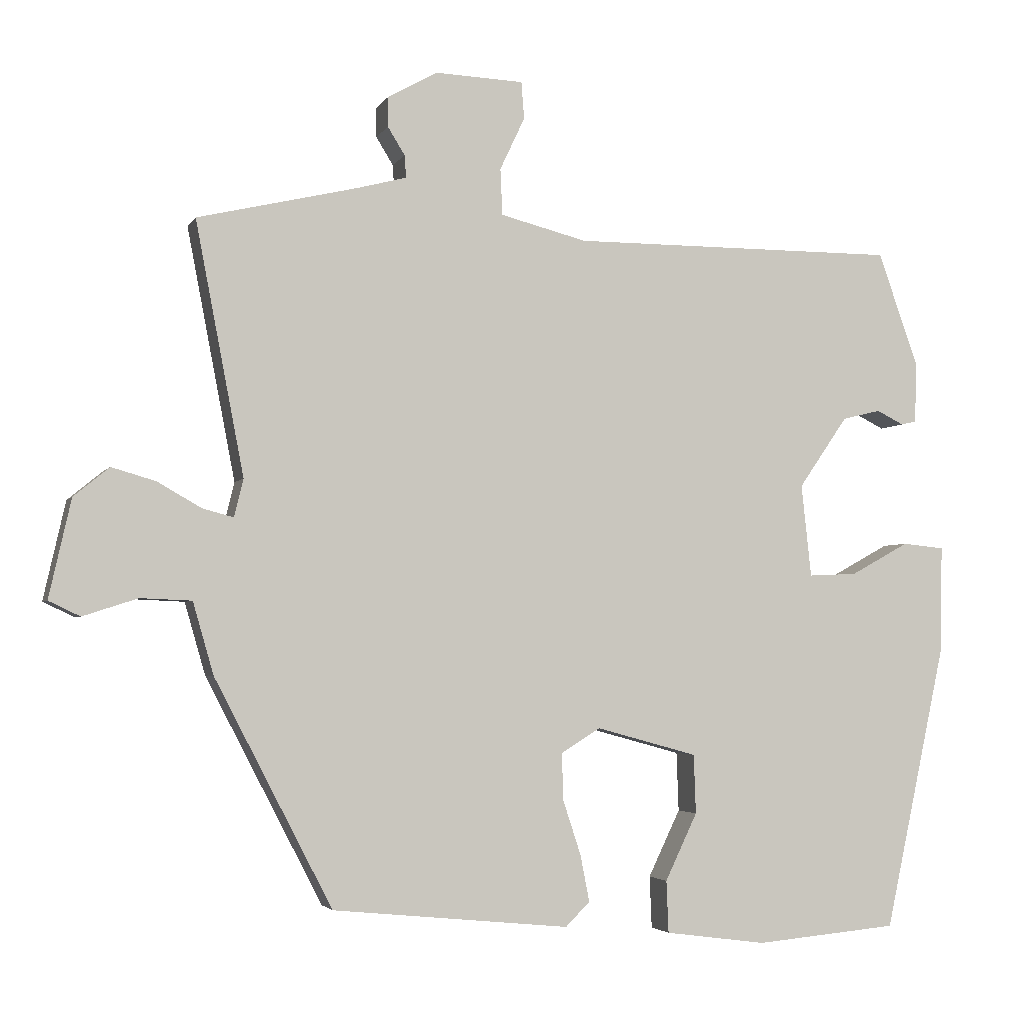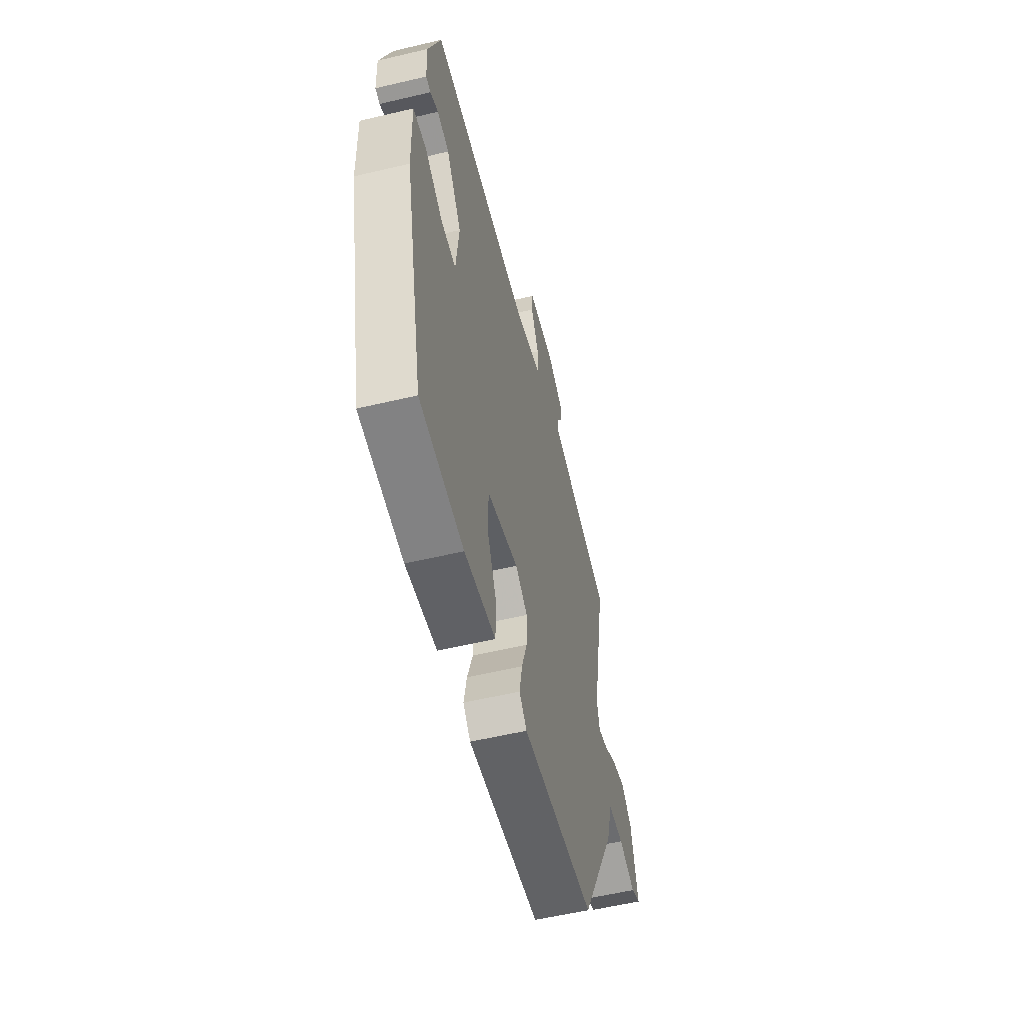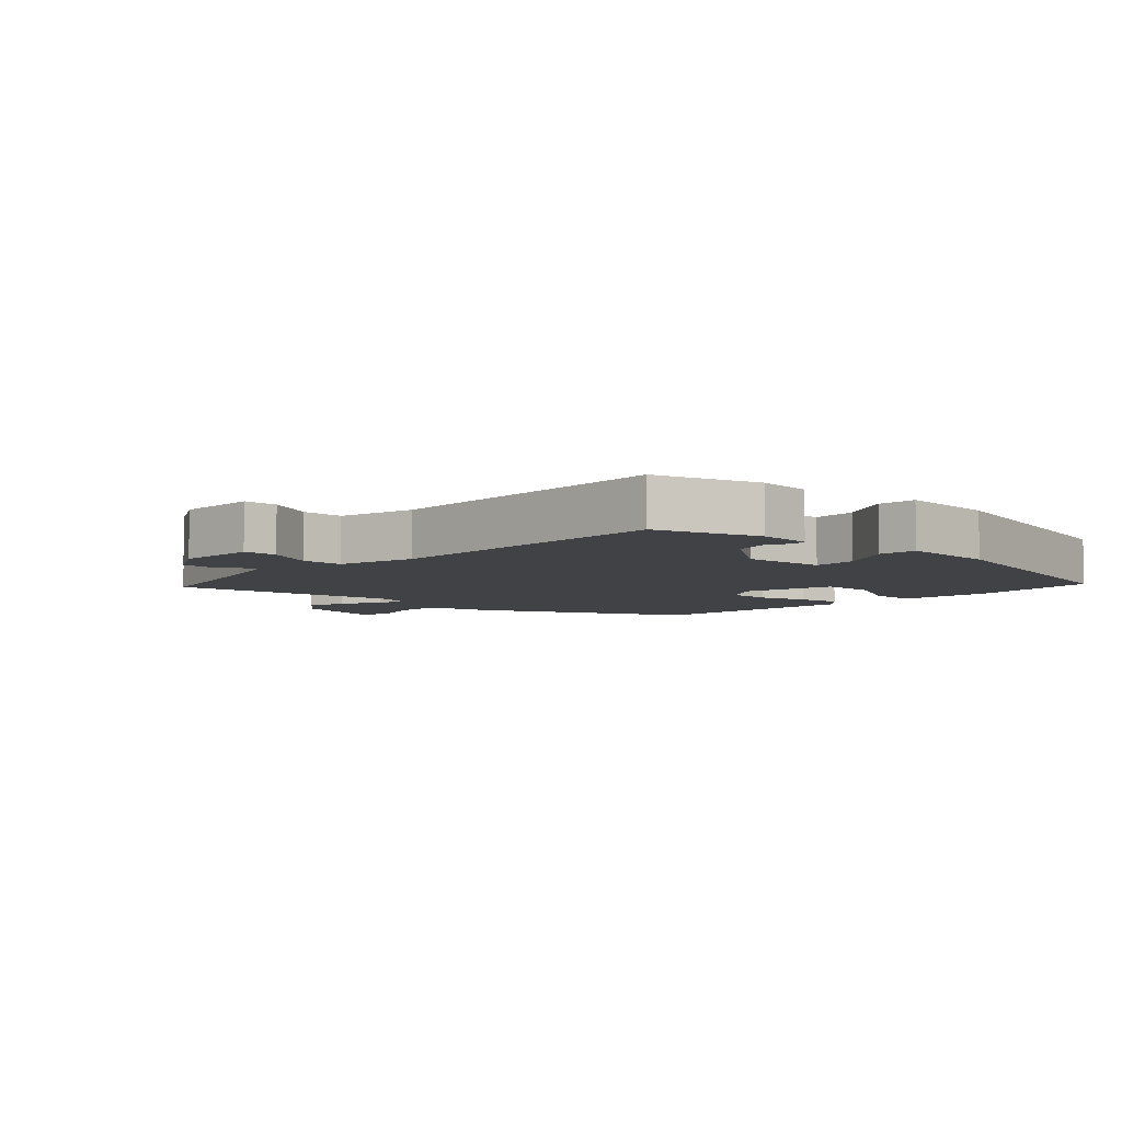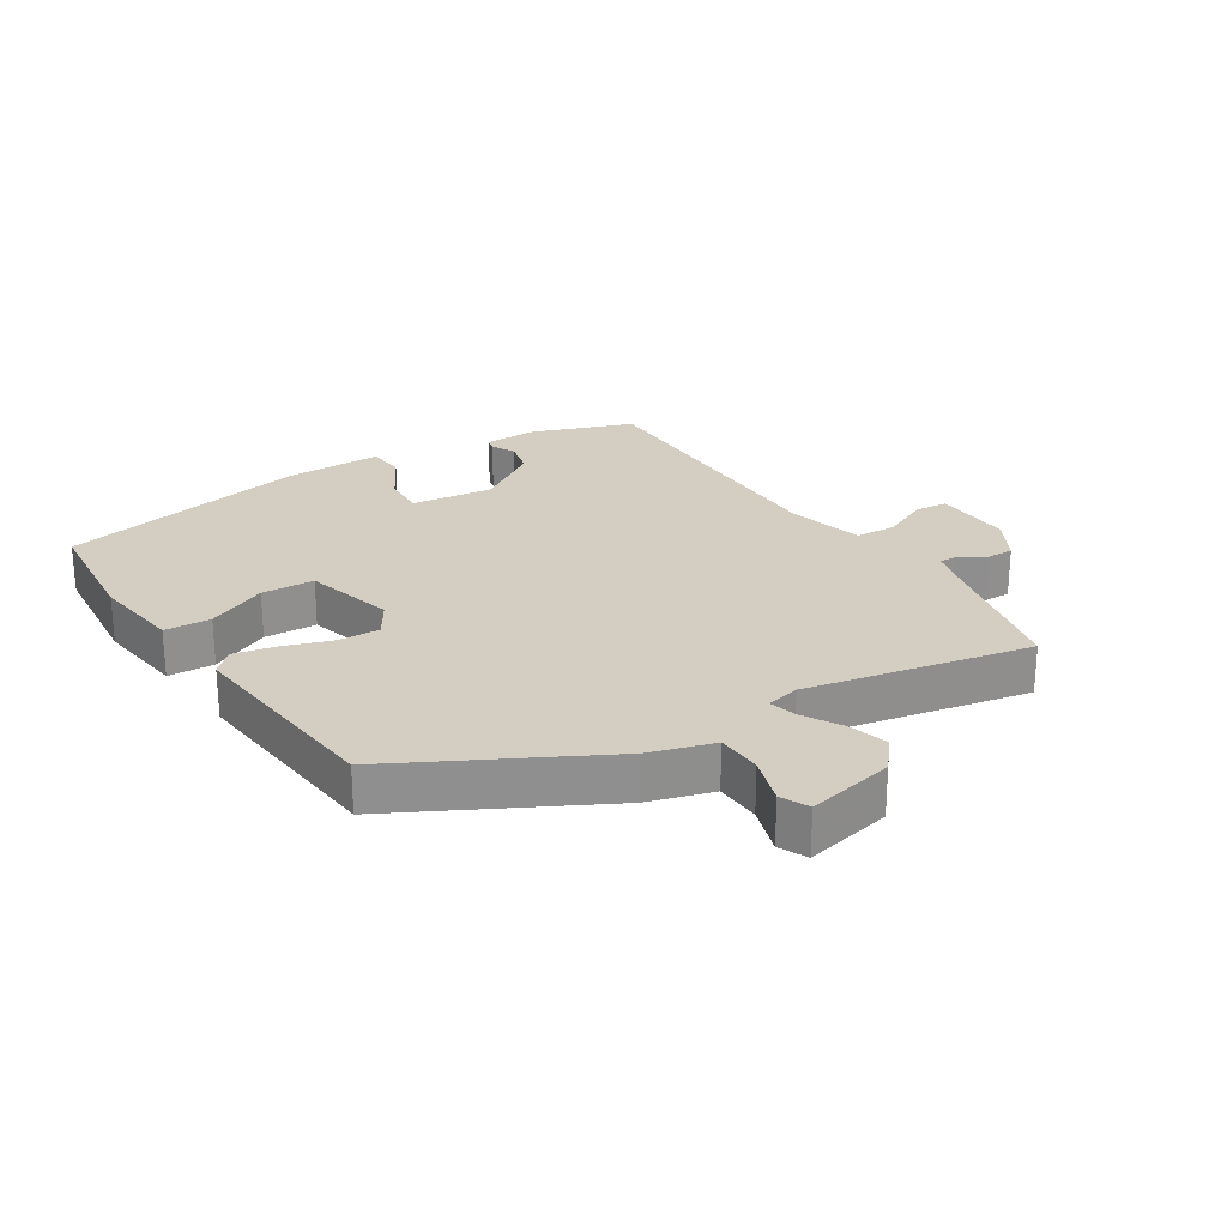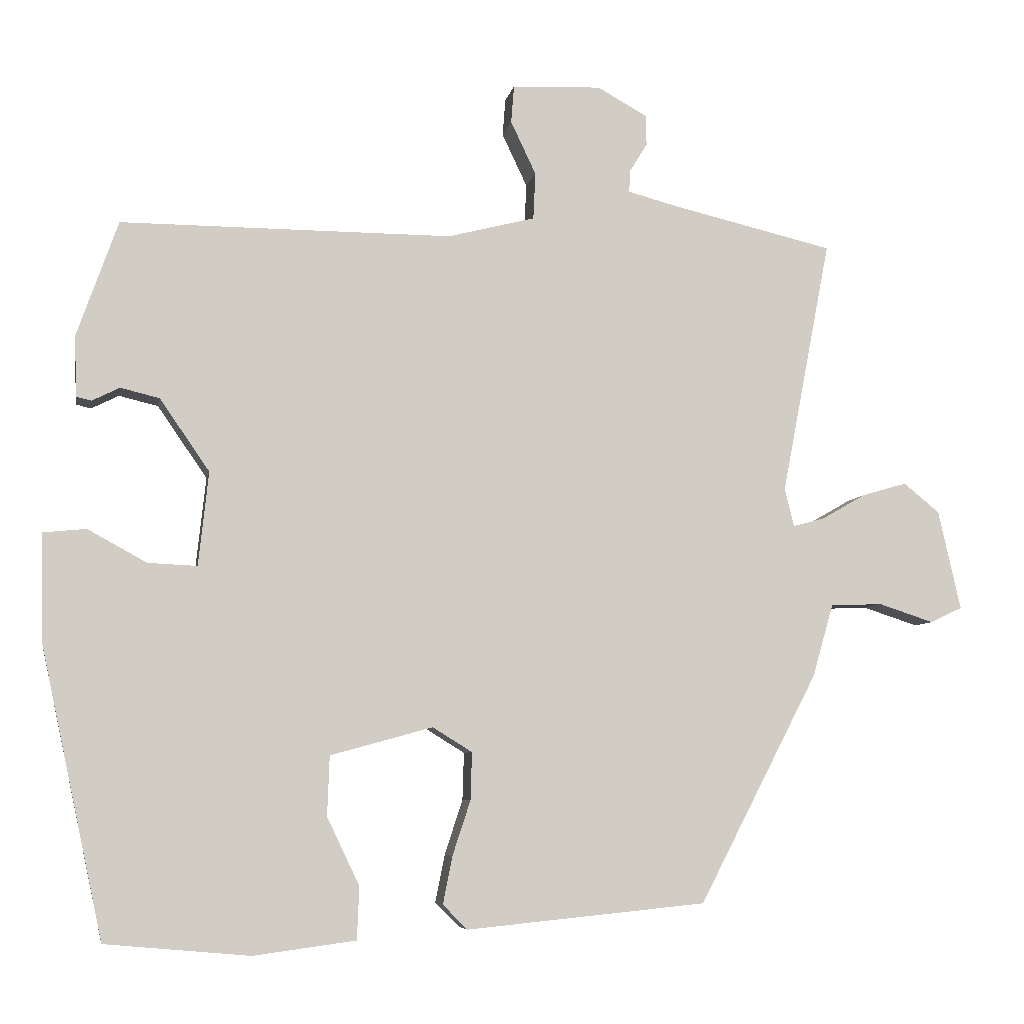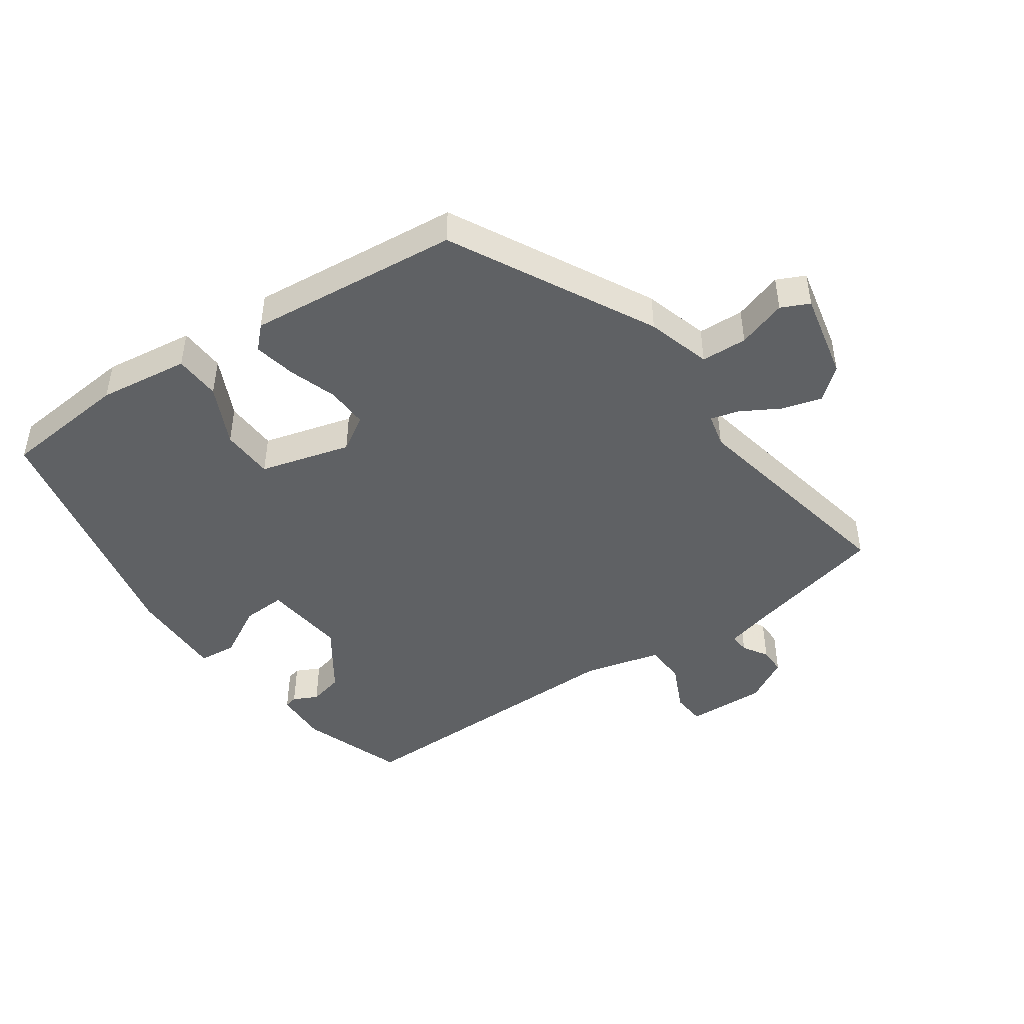
<metadata>
{"format":"obj","ext":"obj","renderer":"f3d","projection":"perspective","resolution":1024,"background":"white","views":[{"elev":-3.3,"azim":-16.6,"up":"+Z"},{"elev":-56.0,"azim":104.0,"up":"+Z"},{"elev":-6.4,"azim":46.0,"up":"+Y"},{"elev":25.0,"azim":-122.2,"up":"+Y"},{"elev":-6.5,"azim":169.7,"up":"+Z"},{"elev":-45.8,"azim":-145.0,"up":"+Y"}]}
</metadata>
<code>
v 0.462 0.07 -0.511
v 0.262 0.07 -0.529
v 0.12 0.07 -0.51
v 0.117 0.07 -0.437
v 0.162 0.07 -0.343
v 0.159 0.07 -0.26
v 0.017 0.07 -0.221
v -0.038 0.07 -0.255
v -0.036 0.07 -0.321
v -0.011 0.07 -0.397
v 0.002 0.07 -0.463
v -0.032 0.07 -0.497
v -0.365 0.07 -0.464
v -0.53 0.07 -0.146
v -0.559 0.07 -0.045
v -0.631 0.07 -0.042
v -0.708 0.07 -0.067
v -0.752 0.07 -0.046
v -0.721 0.07 0.092
v -0.671 0.07 0.133
v -0.609 0.07 0.115
v -0.548 0.07 0.08
v -0.504 0.07 0.068
v -0.491 0.07 0.121
v -0.559 0.07 0.475
v -0.333 0.07 0.528
v -0.265 0.07 0.546
v -0.267 0.07 0.577
v -0.291 0.07 0.616
v -0.291 0.07 0.658
v -0.221 0.07 0.697
v -0.097 0.07 0.692
v -0.093 0.07 0.64
v -0.128 0.07 0.566
v -0.125 0.07 0.501
v -0.004 0.07 0.47
v 0.456 0.07 0.471
v 0.513 0.07 0.31
v 0.51 0.07 0.226
v 0.489 0.07 0.221
v 0.451 0.07 0.24
v 0.397 0.07 0.227
v 0.328 0.07 0.127
v 0.342 0.07 -0.003
v 0.41 0.07 0
v 0.492 0.07 0.045
v 0.551 0.07 0.039
v 0.548 0.07 -0.112
v 0.462 0 -0.511
v 0.262 0 -0.529
v 0.12 0 -0.51
v 0.117 0 -0.437
v 0.162 0 -0.343
v 0.159 0 -0.26
v 0.017 0 -0.221
v -0.038 0 -0.255
v -0.036 0 -0.321
v -0.011 0 -0.397
v 0.002 0 -0.463
v -0.032 0 -0.497
v -0.365 0 -0.464
v -0.53 0 -0.146
v -0.559 0 -0.045
v -0.631 0 -0.042
v -0.708 0 -0.067
v -0.752 0 -0.046
v -0.721 0 0.092
v -0.671 0 0.133
v -0.609 0 0.115
v -0.548 0 0.08
v -0.504 0 0.068
v -0.491 0 0.121
v -0.559 0 0.475
v -0.333 0 0.528
v -0.265 0 0.546
v -0.267 0 0.577
v -0.291 0 0.616
v -0.291 0 0.658
v -0.221 0 0.697
v -0.097 0 0.692
v -0.093 0 0.64
v -0.128 0 0.566
v -0.125 0 0.501
v -0.004 0 0.47
v 0.456 0 0.471
v 0.513 0 0.31
v 0.51 0 0.226
v 0.489 0 0.221
v 0.451 0 0.24
v 0.397 0 0.227
v 0.328 0 0.127
v 0.342 0 -0.003
v 0.41 0 0
v 0.492 0 0.045
v 0.551 0 0.039
v 0.548 0 -0.112
f 3 4 5
f 2 3 5
f 1 2 5
f 48 1 5
f 47 48 5
f 46 47 5
f 45 46 5
f 44 45 5 6
f 43 44 6 7
f 42 43 7 8
f 39 40 41
f 38 39 41
f 37 38 41
f 36 37 41
f 35 36 41 42
f 32 33 34
f 31 32 34
f 30 31 34
f 29 30 34
f 28 29 34
f 27 28 34 35
f 35 42 8
f 27 35 8
f 26 27 8
f 20 21 22
f 19 20 22
f 18 19 22
f 17 18 22
f 16 17 22
f 15 16 22 23
f 14 15 23
f 13 14 23
f 12 13 23
f 11 12 23
f 10 11 23
f 9 10 23
f 26 8 9
f 25 26 9
f 24 25 9
f 9 23 24
f 53 52 51
f 53 51 50
f 53 50 49
f 53 49 96
f 53 96 95
f 53 95 94
f 53 94 93
f 54 53 93 92
f 55 54 92 91
f 56 55 91 90
f 89 88 87
f 89 87 86
f 89 86 85
f 89 85 84
f 90 89 84 83
f 82 81 80
f 82 80 79
f 82 79 78
f 82 78 77
f 82 77 76
f 83 82 76 75
f 56 90 83
f 56 83 75
f 56 75 74
f 70 69 68
f 70 68 67
f 70 67 66
f 70 66 65
f 70 65 64
f 71 70 64 63
f 71 63 62
f 71 62 61
f 71 61 60
f 71 60 59
f 71 59 58
f 71 58 57
f 57 56 74
f 57 74 73
f 57 73 72
f 72 71 57
f 1 49 50 2
f 2 50 51 3
f 3 51 52 4
f 4 52 53 5
f 5 53 54 6
f 6 54 55 7
f 7 55 56 8
f 8 56 57 9
f 9 57 58 10
f 10 58 59 11
f 11 59 60 12
f 12 60 61 13
f 13 61 62 14
f 14 62 63 15
f 15 63 64 16
f 16 64 65 17
f 17 65 66 18
f 18 66 67 19
f 19 67 68 20
f 20 68 69 21
f 21 69 70 22
f 22 70 71 23
f 23 71 72 24
f 24 72 73 25
f 25 73 74 26
f 26 74 75 27
f 27 75 76 28
f 28 76 77 29
f 29 77 78 30
f 30 78 79 31
f 31 79 80 32
f 32 80 81 33
f 33 81 82 34
f 34 82 83 35
f 35 83 84 36
f 36 84 85 37
f 37 85 86 38
f 38 86 87 39
f 39 87 88 40
f 40 88 89 41
f 41 89 90 42
f 42 90 91 43
f 43 91 92 44
f 44 92 93 45
f 45 93 94 46
f 46 94 95 47
f 47 95 96 48
f 48 96 49 1

</code>
